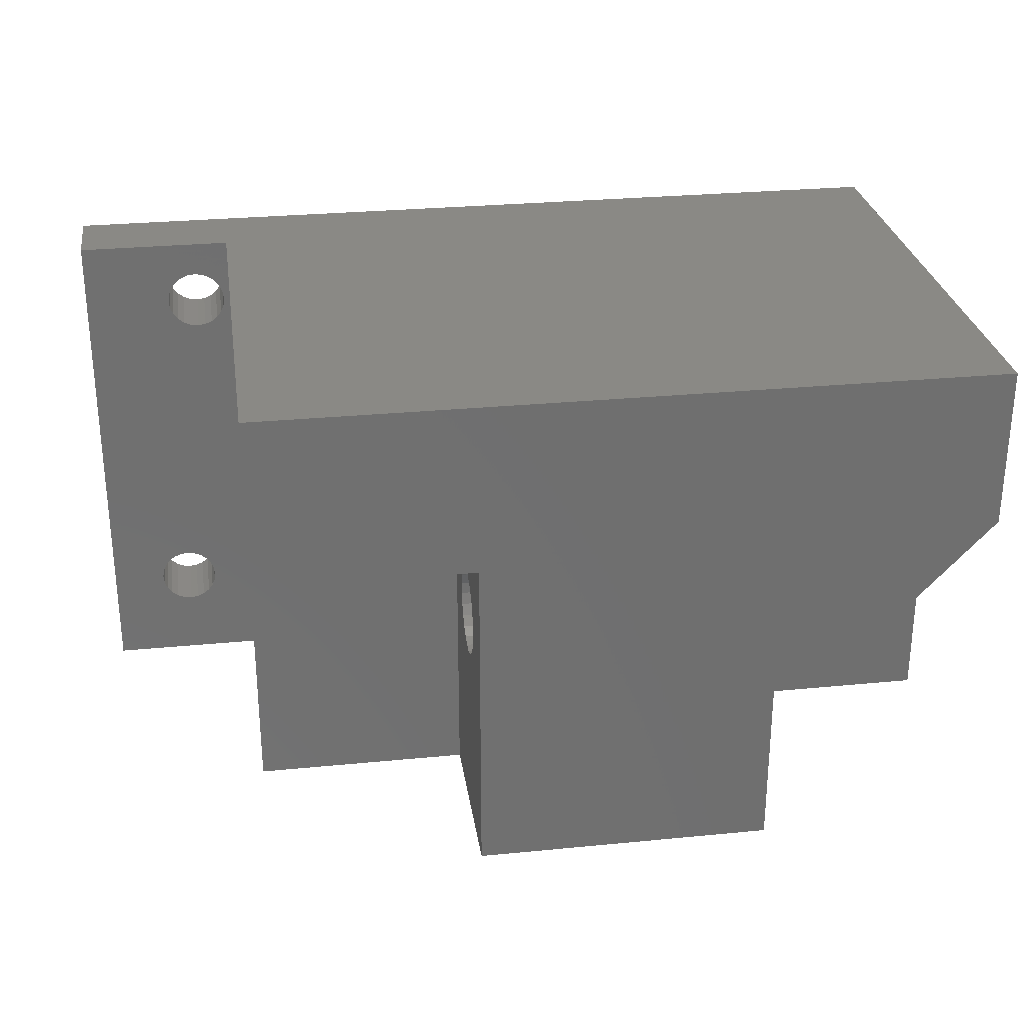
<metadata>
{"format":"stl","ext":"stl","renderer":"f3d","projection":"perspective","resolution":1024,"background":"white","views":[{"elev":28.4,"azim":-8.4,"up":"+Y"}]}
</metadata>
<code>
# stl→obj: 411 verts, 826 faces
v 259.5 181.8 1.046e-05
v 262.1 162.4 1.3e-06
v 259.5 158.2 1.989e-05
v 262.2 162 1.033e-06
v 262.4 161.8 7.662e-07
v 262.7 161.5 5.172e-07
v 263.1 161.4 3.033e-07
v 263.4 161.3 1.032e-06
v 290.5 158.2 1.989e-05
v 262 162.7 1.549e-06
v 263.8 161.4 3.554e-08
v 264.1 161.5 1.128e-14
v 264.4 161.8 3.478e-08
v 264.6 162 1.375e-07
v 264.8 162.4 3.012e-07
v 264.8 162.7 5.147e-07
v 265 177.4 8.044e-05
v 265.3 177.5 8.079e-05
v 265.7 177.6 8.072e-05
v 266 177.9 8.063e-05
v 266.2 178.1 8.052e-05
v 266.3 178.5 8.041e-05
v 266.4 178.8 8.031e-05
v 287.4 161.8 8.073e-07
v 287.2 162.1 1.076e-06
v 287.1 162.4 1.341e-06
v 283.6 178.5 7.395e-05
v 283.6 178.8 7.385e-05
v 283.8 178.1 7.403e-05
v 284 177.9 7.409e-05
v 284.3 177.6 7.413e-05
v 284.6 177.5 7.413e-05
v 285 177.4 7.411e-05
v 285.3 177.5 6.935e-05
v 285.7 177.6 7.399e-05
v 287 162.8 1.585e-06
v 286 177.9 7.39e-05
v 286.2 178.1 7.38e-05
v 286.3 178.5 7.369e-05
v 286.4 178.8 7.358e-05
v 287.7 161.6 5.543e-07
v 288 161.4 3.338e-07
v 288.4 161.3 1.609e-07
v 288.7 161.4 1.032e-06
v 289.1 161.5 9.264e-10
v 289.4 161.7 2.473e-08
v 289.6 162 1.172e-07
v 289.8 162.3 2.72e-07
v 289.8 162.7 4.785e-07
v 290.5 166.3 2.049e-05
v 293.6 178.8 7.866e-05
v 293.6 178.5 7.876e-05
v 296.9 166.3 1.934e-05
v 293.8 178.1 7.884e-05
v 294 177.9 7.89e-05
v 294.3 177.6 7.893e-05
v 294.6 177.5 7.894e-05
v 295 177.4 7.892e-05
v 295.3 177.5 7.887e-05
v 295.7 177.6 7.88e-05
v 296 177.9 7.871e-05
v 296.2 178.1 7.861e-05
v 296.3 178.5 7.85e-05
v 296.4 178.8 7.839e-05
v 300.4 181.8 1.355e-06
v 265 180.2 8.004e-05
v 264.6 180.2 8.009e-05
v 264.3 180.1 8.017e-05
v 264 179.8 8.026e-05
v 263.8 179.5 8.036e-05
v 263.6 179.2 8.047e-05
v 263.6 178.8 8.058e-05
v 262.1 163.1 1.763e-06
v 262.2 163.4 1.926e-06
v 262.4 163.7 2.029e-06
v 262.7 164 2.064e-06
v 263.1 164.1 2.028e-06
v 263.4 164.1 1.925e-06
v 265.3 180.2 8.002e-05
v 265.7 180.1 8.003e-05
v 266 179.8 8.007e-05
v 266.2 179.5 8.013e-05
v 266.3 179.2 8.021e-05
v 285 180.2 7.332e-05
v 284.6 180.2 7.337e-05
v 284.3 180.1 7.344e-05
v 284 179.8 7.353e-05
v 283.8 179.5 7.363e-05
v 283.6 179.2 7.374e-05
v 285.3 180.2 7.33e-05
v 285.7 180.1 7.33e-05
v 286 179.8 7.334e-05
v 286.2 179.5 7.34e-05
v 286.3 179.2 7.348e-05
v 294.6 180.2 7.817e-05
v 294.3 180.1 7.825e-05
v 294 179.8 7.834e-05
v 293.8 179.5 7.844e-05
v 293.6 179.2 7.855e-05
v 287.1 163.2 1.792e-06
v 287.3 163.5 1.947e-06
v 287.5 163.8 2.039e-06
v 287.8 164 2.063e-06
v 288.1 164.1 2.016e-06
v 288.5 164.1 1.903e-06
v 288.9 164.1 1.73e-06
v 289.2 163.9 1.509e-06
v 289.5 163.7 1.256e-06
v 289.7 163.4 9.881e-07
v 289.8 163.1 7.228e-07
v 295 180.2 7.813e-05
v 295.3 180.2 7.81e-05
v 295.7 180.1 7.811e-05
v 296 179.8 7.815e-05
v 296.2 179.5 7.821e-05
v 296.3 179.2 7.829e-05
v 296.9 170.8 1.934e-05
v 300.4 174.5 3.159e-05
v 263.8 164.1 1.76e-06
v 263.6 178.5 8.067e-05
v 263.8 178.1 8.076e-05
v 264 177.9 8.082e-05
v 264.1 164 1.547e-06
v 264.3 177.6 8.085e-05
v 264.4 163.7 1.298e-06
v 264.6 177.5 8.086e-05
v 264.6 163.4 1.03e-06
v 264.8 163.1 7.634e-07
v 290.5 166.3 24.5
v 290.5 158.2 24.5
v 259.5 181.8 3.5
v 259.5 158.2 3.5
v 300.4 181.8 24.5
v 300.4 174.5 24.5
v 296.9 170.8 24.5
v 263.8 161.4 3.5
v 263.4 161.3 3.5
v 264.1 161.5 3.5
v 264.4 161.8 3.5
v 264.6 162 3.5
v 264.8 162.4 3.5
v 264.8 162.7 3.5
v 264.8 163.1 3.5
v 264.6 163.4 3.5
v 264.4 163.7 3.5
v 264.1 164 3.5
v 263.8 164.1 3.5
v 263.4 164.1 3.5
v 263.1 164.1 3.5
v 262.7 164 3.5
v 262.4 163.7 3.5
v 262.2 163.4 3.5
v 262.1 163.1 3.5
v 262 162.7 3.5
v 262.1 162.4 3.5
v 262.2 162 3.5
v 262.4 161.8 3.5
v 262.7 161.5 3.5
v 263.1 161.4 3.5
v 265 177.4 3.5
v 265.3 177.5 3.5
v 265.7 177.6 3.5
v 266 177.9 3.5
v 266.2 178.1 3.5
v 266.3 178.5 3.5
v 266.4 178.8 3.5
v 266.3 179.2 3.5
v 266.2 179.5 3.5
v 266 179.8 3.5
v 265.7 180.1 3.5
v 265.3 180.2 3.5
v 265 180.2 3.5
v 264.6 180.2 3.5
v 264.3 180.1 3.5
v 264 179.8 3.5
v 263.8 179.5 3.5
v 263.6 179.2 3.5
v 263.6 178.8 3.5
v 263.6 178.5 3.5
v 263.8 178.1 3.5
v 264 177.9 3.5
v 264.3 177.6 3.5
v 264.6 177.5 3.5
v 266.7 181.8 3.5
v 266.7 158.2 3.5
v 266.7 181.8 11
v 266.7 180 20.26
v 266.7 181.8 24.5
v 266.7 179.9 20.79
v 266.7 179.7 21.27
v 266.7 179.3 21.67
v 266.7 178.8 21.96
v 266.7 173.8 24.5
v 266.7 178.3 22.11
v 266.7 177.7 22.13
v 266.7 177.2 22
v 266.7 176.7 21.74
v 266.7 176.3 21.36
v 266.7 176 20.89
v 266.7 175.9 20.37
v 266.7 175.9 19.82
v 266.7 179.2 18.34
v 266.7 179.6 18.72
v 266.7 179.9 19.18
v 266.7 180 19.71
v 266.7 178.7 18.08
v 266.7 178.2 17.95
v 266.7 177.6 17.96
v 266.7 177.1 18.12
v 266.7 173.8 16.1
v 266.7 176.6 18.4
v 266.7 176.3 18.8
v 266.7 176 19.28
v 266.7 158.2 16.1
v 296.9 166.3 24.5
v 295.3 180.2 14.56
v 295 180.2 14.56
v 293.6 178.8 14.56
v 293.6 179.2 14.56
v 293.6 178.5 14.56
v 293.8 178.1 14.56
v 293.8 179.5 14.56
v 294 177.9 14.56
v 294 179.8 14.56
v 294.3 177.6 14.56
v 294.3 180.1 14.56
v 294.6 177.5 14.56
v 294.6 180.2 14.56
v 295 177.4 14.56
v 295.3 177.5 14.56
v 295.7 180.1 14.56
v 295.7 177.6 14.56
v 296 179.8 14.56
v 296 177.9 14.56
v 296.2 179.5 14.56
v 296.2 178.1 14.56
v 296.3 179.2 14.56
v 296.3 178.5 14.56
v 296.4 178.8 14.56
v 286.4 178.8 14.56
v 286.3 178.5 14.56
v 283.6 178.8 14.56
v 283.6 179.2 14.56
v 283.6 178.5 14.56
v 283.8 178.1 14.56
v 283.8 179.5 14.56
v 284 177.9 14.56
v 284 179.8 14.56
v 284.3 177.6 14.56
v 284.3 180.1 14.56
v 284.6 177.5 14.56
v 284.6 180.2 14.56
v 285 177.4 14.56
v 285 180.2 14.56
v 285.3 180.2 14.56
v 285.3 177.5 14.56
v 285.7 180.1 14.56
v 285.7 177.6 14.56
v 286 179.8 14.56
v 286 177.9 14.56
v 286.2 179.5 14.56
v 286.2 178.1 14.56
v 286.3 179.2 14.56
v 289.7 163.4 14.56
v 289.8 163.1 14.56
v 287 162.8 14.56
v 287.1 163.2 14.56
v 287.1 162.4 14.56
v 287.2 162.1 14.56
v 287.3 163.5 14.56
v 287.4 161.8 14.56
v 287.5 163.8 14.56
v 287.7 161.6 14.56
v 287.8 164 14.56
v 288 161.4 14.56
v 288.1 164.1 14.56
v 288.4 161.3 14.56
v 288.5 164.1 14.56
v 288.7 161.4 14.56
v 288.9 164.1 14.56
v 289.1 161.5 14.56
v 289.2 163.9 14.56
v 289.4 161.7 14.56
v 289.5 163.7 14.56
v 289.6 162 14.56
v 289.8 162.3 14.56
v 289.8 162.7 14.56
v 296.1 171.2 20.04
v 296.1 171.2 19.52
v 296.1 171.2 20.55
v 296.1 171 21.04
v 296.1 171 19.04
v 296.1 170.7 21.45
v 296.1 170.7 18.62
v 296.1 170.2 21.77
v 296.1 170.2 18.31
v 296.1 169.8 21.97
v 296.1 169.8 18.11
v 296.1 169.2 22.04
v 296.1 169.2 18.04
v 296.1 168.7 18.11
v 296.1 168.7 21.97
v 296.1 168.2 21.77
v 296.1 168.2 18.31
v 296.1 167.8 21.45
v 296.1 167.8 18.62
v 296.1 167.5 21.04
v 296.1 167.5 19.04
v 296.1 167.3 20.55
v 296.1 167.3 19.52
v 296.1 167.2 20.04
v 296.1 180 20.04
v 296.1 179.9 19.52
v 296.1 179.9 20.55
v 296.1 179.7 19.04
v 296.1 179.7 21.04
v 296.1 179.4 18.62
v 296.1 179.4 21.45
v 296.1 179 18.31
v 296.1 179 21.77
v 296.1 178.5 18.11
v 296.1 178.5 21.97
v 296.1 178 18.04
v 296.1 178 22.04
v 296.1 177.5 18.11
v 296.1 177.5 21.97
v 296.1 177 18.31
v 296.1 177 21.77
v 296.1 176.6 21.45
v 296.1 176.6 18.62
v 296.1 176.2 21.04
v 296.1 176.2 19.04
v 296.1 176 19.52
v 296.1 176 20.55
v 296.1 176 20.04
v 296.1 171.3 20.29
v 296.1 171.3 19.74
v 296.1 171.2 20.82
v 296.1 170.9 21.3
v 296.1 170.5 21.69
v 296.1 170.1 21.97
v 296.1 169.5 22.12
v 296.1 169 22.12
v 296.1 168.5 21.99
v 296.1 168 21.72
v 296.1 167.6 21.34
v 296.1 167.3 20.86
v 296.1 167.2 20.34
v 296.1 171.2 19.21
v 296.1 170.9 18.74
v 296.1 170.5 18.36
v 296.1 170 18.09
v 296.1 169.5 17.95
v 296.1 168.9 17.96
v 296.1 168.4 18.11
v 296.1 167.9 18.39
v 296.1 167.6 18.78
v 296.1 167.3 19.26
v 296.1 167.2 19.79
v 276.7 170.9 18.74
v 276.7 171.2 19.21
v 276.7 171.3 19.74
v 276.7 171.3 20.29
v 276.7 171.2 20.82
v 276.7 170.9 21.3
v 276.7 170.5 21.69
v 276.7 170.1 21.97
v 276.7 169.5 22.12
v 276.7 169 22.12
v 276.7 168.5 21.99
v 276.7 168 21.72
v 276.7 167.6 21.34
v 276.7 167.3 20.86
v 276.7 167.2 20.34
v 276.7 167.2 19.79
v 276.7 167.3 19.26
v 276.7 167.6 18.78
v 276.7 167.9 18.39
v 276.7 168.4 18.11
v 276.7 168.9 17.96
v 276.7 169.5 17.95
v 276.7 170 18.09
v 276.7 170.5 18.36
v 296.1 180 20.26
v 296.1 180 19.71
v 296.1 179.9 20.79
v 296.1 179.7 21.27
v 296.1 179.3 21.67
v 296.1 178.8 21.96
v 296.1 178.3 22.11
v 296.1 177.7 22.13
v 296.1 177.2 22
v 296.1 176.7 21.74
v 296.1 176.3 21.36
v 296.1 176 20.89
v 296.1 175.9 20.37
v 296.1 179.9 19.18
v 296.1 179.6 18.72
v 296.1 179.2 18.34
v 296.1 178.7 18.08
v 296.1 178.2 17.95
v 296.1 177.6 17.96
v 296.1 177.1 18.12
v 296.1 176.6 18.4
v 296.1 176.3 18.8
v 296.1 176 19.28
v 296.1 175.9 19.82
v 276.7 173.8 24.5
v 276.7 158.2 24.5
v 276.7 158.2 16.1
v 276.7 173.8 16.1
f 1 2 3
f 4 3 2
f 5 3 4
f 6 3 5
f 7 3 6
f 8 3 7
f 9 3 8
f 10 2 1
f 11 9 8
f 12 9 11
f 13 9 12
f 14 9 13
f 15 9 14
f 16 9 15
f 17 9 16
f 18 9 17
f 19 9 18
f 20 9 19
f 21 9 20
f 22 9 21
f 23 9 22
f 24 9 23
f 25 24 23
f 26 25 23
f 27 26 23
f 28 27 23
f 29 26 27
f 30 26 29
f 31 26 30
f 32 26 31
f 33 26 32
f 34 26 33
f 35 26 34
f 36 26 35
f 37 36 35
f 38 36 37
f 39 36 38
f 40 36 39
f 41 9 24
f 42 9 41
f 43 9 42
f 44 9 43
f 45 9 44
f 46 9 45
f 47 9 46
f 48 9 47
f 49 9 48
f 50 9 49
f 51 52 50
f 53 50 52
f 54 53 52
f 55 53 54
f 56 53 55
f 57 53 56
f 58 53 57
f 59 53 58
f 60 53 59
f 61 53 60
f 62 53 61
f 63 53 62
f 64 53 63
f 65 66 1
f 67 1 66
f 68 1 67
f 69 1 68
f 70 1 69
f 71 1 70
f 72 1 71
f 10 1 72
f 73 10 72
f 74 73 72
f 75 74 72
f 76 75 72
f 77 76 72
f 78 77 72
f 79 66 65
f 80 79 65
f 81 80 65
f 82 81 65
f 83 82 65
f 23 83 65
f 84 23 65
f 85 23 84
f 86 23 85
f 87 23 86
f 88 23 87
f 89 23 88
f 28 23 89
f 90 84 65
f 91 90 65
f 92 91 65
f 93 92 65
f 94 93 65
f 40 94 65
f 95 40 65
f 96 40 95
f 97 40 96
f 98 40 97
f 99 40 98
f 100 40 99
f 36 40 100
f 101 100 99
f 102 101 99
f 103 102 99
f 104 103 99
f 105 104 99
f 106 105 99
f 107 106 99
f 108 107 99
f 109 108 99
f 50 109 99
f 110 109 50
f 49 110 50
f 51 50 99
f 111 95 65
f 112 111 65
f 113 112 65
f 114 113 65
f 115 114 65
f 116 115 65
f 64 116 65
f 117 64 65
f 53 64 117
f 118 117 65
f 78 72 119
f 120 119 72
f 121 119 120
f 122 119 121
f 123 119 122
f 124 123 122
f 125 123 124
f 126 125 124
f 127 125 126
f 17 127 126
f 128 127 17
f 16 128 17
f 129 130 50
f 9 50 130
f 131 1 132
f 3 132 1
f 133 134 65
f 118 65 134
f 134 135 118
f 117 118 135
f 11 8 136
f 137 136 8
f 12 11 138
f 136 138 11
f 12 138 13
f 139 13 138
f 140 14 139
f 13 139 14
f 141 15 140
f 14 140 15
f 142 16 141
f 15 141 16
f 143 128 142
f 16 142 128
f 144 127 143
f 128 143 127
f 145 125 144
f 127 144 125
f 125 145 123
f 146 123 145
f 123 146 119
f 147 119 146
f 119 147 78
f 148 78 147
f 78 148 77
f 149 77 148
f 77 149 76
f 150 76 149
f 75 76 151
f 150 151 76
f 151 152 75
f 74 75 152
f 152 153 74
f 73 74 153
f 153 154 73
f 10 73 154
f 154 155 10
f 2 10 155
f 155 156 2
f 4 2 156
f 156 157 4
f 5 4 157
f 6 5 158
f 157 158 5
f 7 6 159
f 158 159 6
f 7 159 8
f 137 8 159
f 17 160 18
f 161 18 160
f 19 18 162
f 161 162 18
f 20 19 163
f 162 163 19
f 164 21 163
f 20 163 21
f 165 22 164
f 21 164 22
f 166 23 165
f 22 165 23
f 167 83 166
f 23 166 83
f 168 82 167
f 83 167 82
f 169 81 168
f 82 168 81
f 80 81 170
f 169 170 81
f 79 80 171
f 170 171 80
f 79 171 66
f 172 66 171
f 66 172 67
f 173 67 172
f 67 173 68
f 174 68 173
f 68 174 69
f 175 69 174
f 175 176 69
f 70 69 176
f 176 177 70
f 71 70 177
f 177 178 71
f 72 71 178
f 178 179 72
f 120 72 179
f 179 180 120
f 121 120 180
f 180 181 121
f 122 121 181
f 122 181 124
f 182 124 181
f 124 182 126
f 183 126 182
f 17 126 160
f 183 160 126
f 148 147 178
f 179 178 147
f 180 179 147
f 181 180 147
f 146 181 147
f 182 181 146
f 145 182 146
f 183 182 145
f 144 183 145
f 160 183 144
f 143 160 144
f 142 160 143
f 132 177 131
f 176 131 177
f 175 131 176
f 174 131 175
f 184 131 174
f 178 177 132
f 154 178 132
f 153 178 154
f 152 178 153
f 151 178 152
f 150 178 151
f 149 178 150
f 148 178 149
f 173 184 174
f 172 184 173
f 171 184 172
f 170 184 171
f 169 184 170
f 168 184 169
f 167 184 168
f 166 184 167
f 185 157 132
f 156 132 157
f 155 132 156
f 154 132 155
f 158 157 185
f 159 158 185
f 137 159 185
f 136 137 185
f 138 136 185
f 139 138 185
f 140 139 185
f 141 140 185
f 142 141 185
f 160 142 185
f 161 160 185
f 162 161 185
f 163 162 185
f 164 163 185
f 165 164 185
f 166 165 185
f 184 166 185
f 186 187 188
f 189 188 187
f 190 188 189
f 191 188 190
f 192 188 191
f 193 188 192
f 184 187 186
f 194 193 192
f 195 193 194
f 196 193 195
f 197 193 196
f 198 193 197
f 199 193 198
f 200 193 199
f 201 193 200
f 185 202 184
f 203 184 202
f 204 184 203
f 205 184 204
f 187 184 205
f 206 202 185
f 207 206 185
f 208 207 185
f 209 208 185
f 210 209 185
f 211 209 210
f 212 211 210
f 213 212 210
f 201 213 210
f 193 201 210
f 214 210 185
f 53 215 50
f 129 50 215
f 135 215 117
f 53 117 215
f 112 216 111
f 217 111 216
f 218 219 220
f 221 220 219
f 222 221 219
f 223 221 222
f 224 223 222
f 225 223 224
f 226 225 224
f 227 225 226
f 228 227 226
f 229 227 228
f 217 229 228
f 216 229 217
f 230 229 216
f 231 230 216
f 232 230 231
f 233 232 231
f 234 232 233
f 235 234 233
f 236 234 235
f 237 236 235
f 238 236 237
f 239 238 237
f 240 40 241
f 39 241 40
f 242 243 244
f 245 244 243
f 246 245 243
f 247 245 246
f 248 247 246
f 249 247 248
f 250 249 248
f 251 249 250
f 252 251 250
f 253 251 252
f 254 253 252
f 255 253 254
f 256 253 255
f 257 256 255
f 258 256 257
f 259 258 257
f 260 258 259
f 261 260 259
f 262 260 261
f 263 262 261
f 241 262 263
f 240 241 263
f 237 116 239
f 64 239 116
f 239 64 238
f 63 238 64
f 95 228 96
f 226 96 228
f 86 250 87
f 248 87 250
f 219 218 99
f 51 99 218
f 236 62 234
f 61 234 62
f 261 93 263
f 94 263 93
f 61 60 234
f 232 234 60
f 220 221 52
f 54 52 221
f 245 247 29
f 30 29 247
f 85 252 86
f 250 86 252
f 263 94 240
f 40 240 94
f 34 256 35
f 258 35 256
f 84 254 85
f 252 85 254
f 244 245 27
f 29 27 245
f 55 223 56
f 225 56 223
f 113 114 231
f 233 231 114
f 111 217 95
f 228 95 217
f 96 226 97
f 224 97 226
f 59 58 230
f 229 230 58
f 91 92 257
f 259 257 92
f 60 59 232
f 230 232 59
f 56 225 57
f 227 57 225
f 218 220 51
f 52 51 220
f 221 223 54
f 55 54 223
f 262 38 260
f 37 260 38
f 243 242 89
f 28 89 242
f 242 244 28
f 27 28 244
f 235 115 237
f 116 237 115
f 90 91 255
f 257 255 91
f 37 35 260
f 258 260 35
f 112 113 216
f 231 216 113
f 58 57 229
f 227 229 57
f 30 247 31
f 249 31 247
f 33 32 253
f 251 253 32
f 34 33 256
f 253 256 33
f 246 243 88
f 89 88 243
f 238 63 236
f 62 236 63
f 241 39 262
f 38 262 39
f 31 249 32
f 251 32 249
f 90 255 84
f 254 84 255
f 248 246 87
f 88 87 246
f 222 219 98
f 99 98 219
f 259 92 261
f 93 261 92
f 233 114 235
f 115 235 114
f 224 222 97
f 98 97 222
f 264 109 265
f 110 265 109
f 266 267 268
f 269 268 267
f 270 269 267
f 271 269 270
f 272 271 270
f 273 271 272
f 274 273 272
f 275 273 274
f 276 275 274
f 277 275 276
f 278 277 276
f 279 277 278
f 280 279 278
f 281 279 280
f 282 281 280
f 283 281 282
f 284 283 282
f 285 283 284
f 264 285 284
f 286 285 264
f 265 286 264
f 287 286 265
f 45 281 46
f 283 46 281
f 285 47 283
f 46 283 47
f 45 44 281
f 279 281 44
f 265 110 287
f 49 287 110
f 287 49 286
f 48 286 49
f 269 271 25
f 24 25 271
f 42 41 275
f 273 275 41
f 266 268 36
f 26 36 268
f 267 266 100
f 36 100 266
f 268 269 26
f 25 26 269
f 43 42 277
f 275 277 42
f 270 267 101
f 100 101 267
f 272 270 102
f 101 102 270
f 104 276 103
f 274 103 276
f 286 48 285
f 47 285 48
f 105 278 104
f 276 104 278
f 106 280 105
f 278 105 280
f 284 108 264
f 109 264 108
f 102 103 272
f 274 272 103
f 108 284 107
f 282 107 284
f 107 282 106
f 280 106 282
f 41 24 273
f 271 273 24
f 43 277 44
f 279 44 277
f 288 289 290
f 291 290 289
f 292 291 289
f 293 291 292
f 294 293 292
f 295 293 294
f 296 295 294
f 297 295 296
f 298 297 296
f 299 297 298
f 300 299 298
f 301 299 300
f 302 299 301
f 303 302 301
f 304 303 301
f 305 303 304
f 306 305 304
f 307 305 306
f 308 307 306
f 309 307 308
f 310 309 308
f 311 309 310
f 312 313 314
f 315 314 313
f 316 314 315
f 317 316 315
f 318 316 317
f 319 318 317
f 320 318 319
f 321 320 319
f 322 320 321
f 323 322 321
f 324 322 323
f 325 324 323
f 326 324 325
f 327 326 325
f 328 326 327
f 329 328 327
f 330 329 327
f 331 329 330
f 332 331 330
f 333 331 332
f 334 331 333
f 335 334 333
f 336 337 338
f 288 338 337
f 290 338 288
f 339 338 290
f 291 339 290
f 293 339 291
f 340 339 293
f 295 340 293
f 341 340 295
f 297 341 295
f 342 341 297
f 299 342 297
f 343 342 299
f 302 343 299
f 344 343 302
f 303 344 302
f 345 344 303
f 305 345 303
f 346 345 305
f 307 346 305
f 347 346 307
f 309 347 307
f 348 347 309
f 311 348 309
f 337 349 288
f 289 288 349
f 292 289 349
f 350 292 349
f 294 292 350
f 351 294 350
f 296 294 351
f 352 296 351
f 298 296 352
f 353 298 352
f 300 298 353
f 354 300 353
f 301 300 354
f 355 301 354
f 304 301 355
f 356 304 355
f 306 304 356
f 357 306 356
f 308 306 357
f 358 308 357
f 310 308 358
f 311 310 358
f 359 311 358
f 348 311 359
f 350 349 360
f 361 360 349
f 349 337 361
f 362 361 337
f 337 336 362
f 363 362 336
f 336 338 363
f 364 363 338
f 338 339 364
f 365 364 339
f 339 340 365
f 366 365 340
f 367 366 341
f 340 341 366
f 368 367 342
f 341 342 367
f 369 368 343
f 342 343 368
f 370 369 344
f 343 344 369
f 371 370 345
f 344 345 370
f 372 371 346
f 345 346 371
f 347 373 346
f 372 346 373
f 348 374 347
f 373 347 374
f 359 375 348
f 374 348 375
f 358 376 359
f 375 359 376
f 357 377 358
f 376 358 377
f 356 378 357
f 377 357 378
f 379 378 355
f 356 355 378
f 380 379 354
f 355 354 379
f 381 380 353
f 354 353 380
f 382 381 352
f 353 352 381
f 383 382 351
f 352 351 382
f 360 383 350
f 351 350 383
f 384 385 386
f 312 386 385
f 314 386 312
f 387 386 314
f 316 387 314
f 318 387 316
f 388 387 318
f 320 388 318
f 389 388 320
f 322 389 320
f 390 389 322
f 324 390 322
f 391 390 324
f 326 391 324
f 392 391 326
f 328 392 326
f 393 392 328
f 329 393 328
f 394 393 329
f 331 394 329
f 395 394 331
f 334 395 331
f 335 395 334
f 396 395 335
f 385 397 312
f 313 312 397
f 315 313 397
f 398 315 397
f 317 315 398
f 399 317 398
f 319 317 399
f 400 319 399
f 321 319 400
f 401 321 400
f 323 321 401
f 402 323 401
f 325 323 402
f 403 325 402
f 327 325 403
f 404 327 403
f 330 327 404
f 405 330 404
f 332 330 405
f 406 332 405
f 333 332 406
f 335 333 406
f 407 335 406
f 396 335 407
f 203 398 204
f 397 204 398
f 204 397 205
f 385 205 397
f 205 385 187
f 384 187 385
f 187 384 189
f 386 189 384
f 189 386 190
f 387 190 386
f 190 387 191
f 388 191 387
f 192 191 389
f 388 389 191
f 194 192 390
f 389 390 192
f 195 194 391
f 390 391 194
f 196 195 392
f 391 392 195
f 197 196 393
f 392 393 196
f 198 197 394
f 393 394 197
f 395 199 394
f 198 394 199
f 396 200 395
f 199 395 200
f 407 201 396
f 200 396 201
f 406 213 407
f 201 407 213
f 405 212 406
f 213 406 212
f 404 211 405
f 212 405 211
f 209 211 403
f 404 403 211
f 208 209 402
f 403 402 209
f 207 208 401
f 402 401 208
f 206 207 400
f 401 400 207
f 202 206 399
f 400 399 206
f 203 202 398
f 399 398 202
f 188 193 133
f 408 133 193
f 129 133 408
f 135 133 129
f 134 133 135
f 135 129 215
f 409 130 408
f 129 408 130
f 1 184 65
f 133 65 184
f 186 133 184
f 188 133 186
f 184 1 131
f 3 9 132
f 185 132 9
f 130 185 9
f 410 185 130
f 214 185 410
f 409 410 130
f 411 364 408
f 365 408 364
f 366 408 365
f 367 408 366
f 368 408 367
f 409 408 368
f 363 364 411
f 369 409 368
f 370 409 369
f 371 409 370
f 372 409 371
f 373 409 372
f 374 409 373
f 375 409 374
f 410 381 411
f 382 411 381
f 383 411 382
f 360 411 383
f 361 411 360
f 362 411 361
f 363 411 362
f 380 381 410
f 379 380 410
f 378 379 410
f 377 378 410
f 376 377 410
f 375 376 410
f 409 375 410
f 210 214 411
f 410 411 214
f 210 411 193
f 408 193 411

</code>
